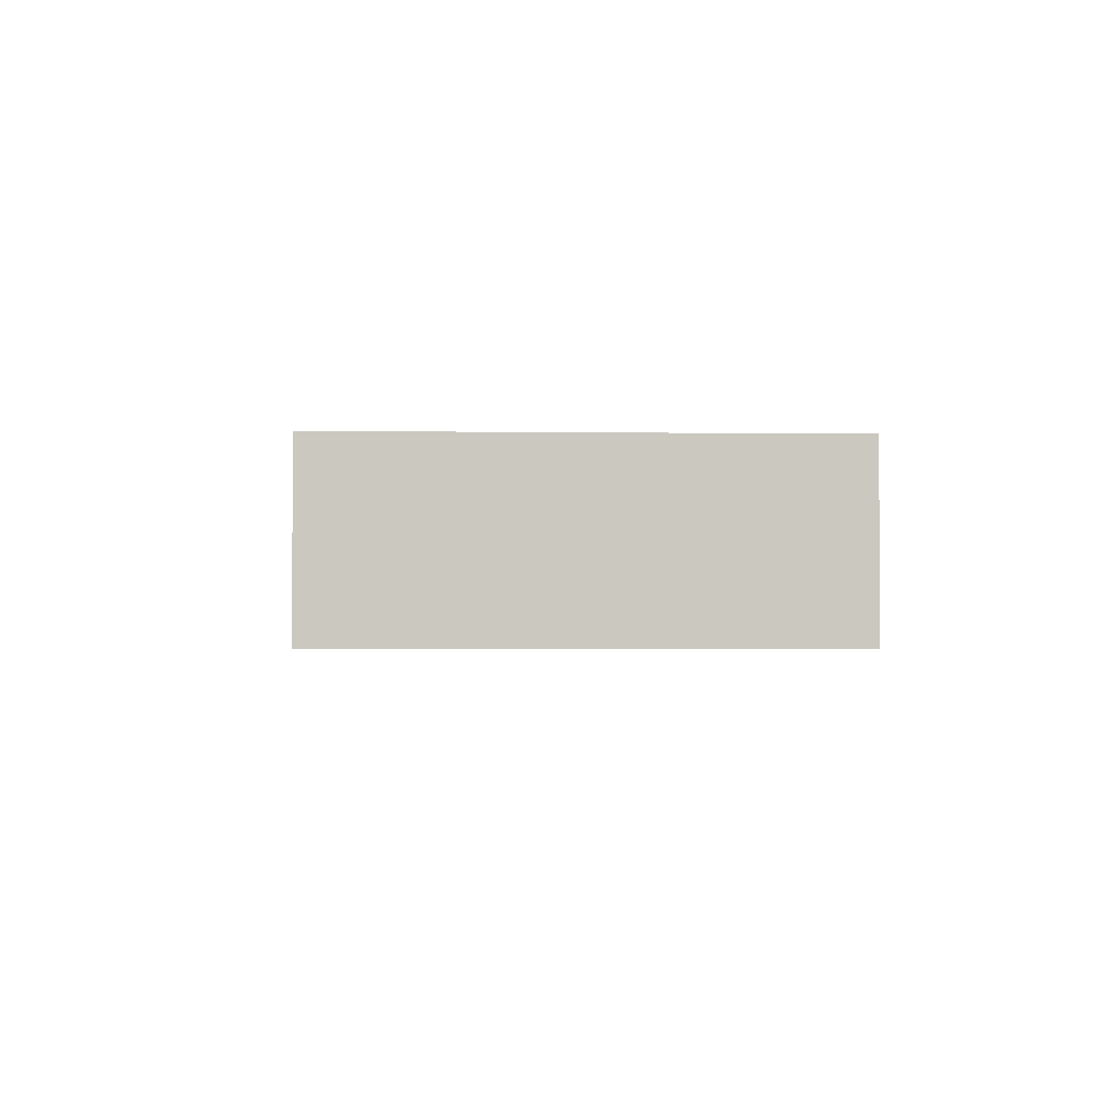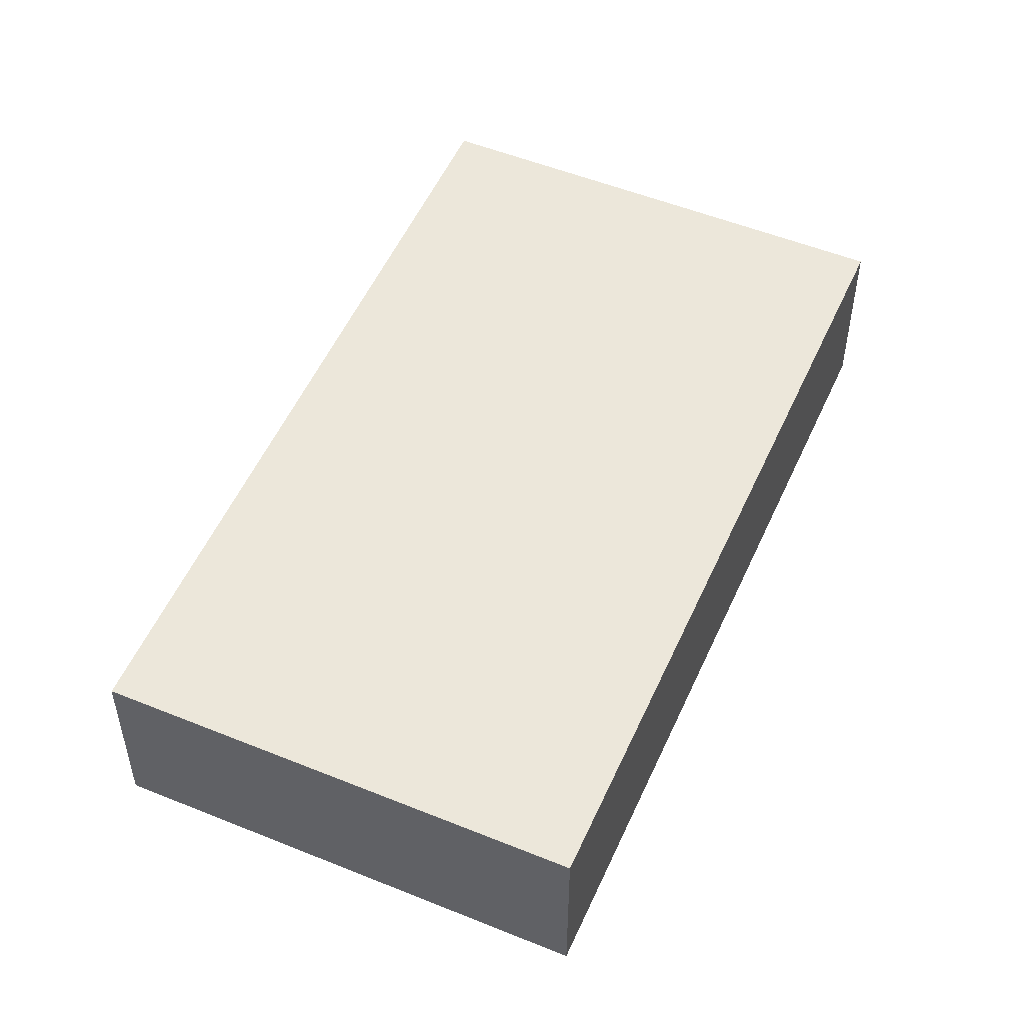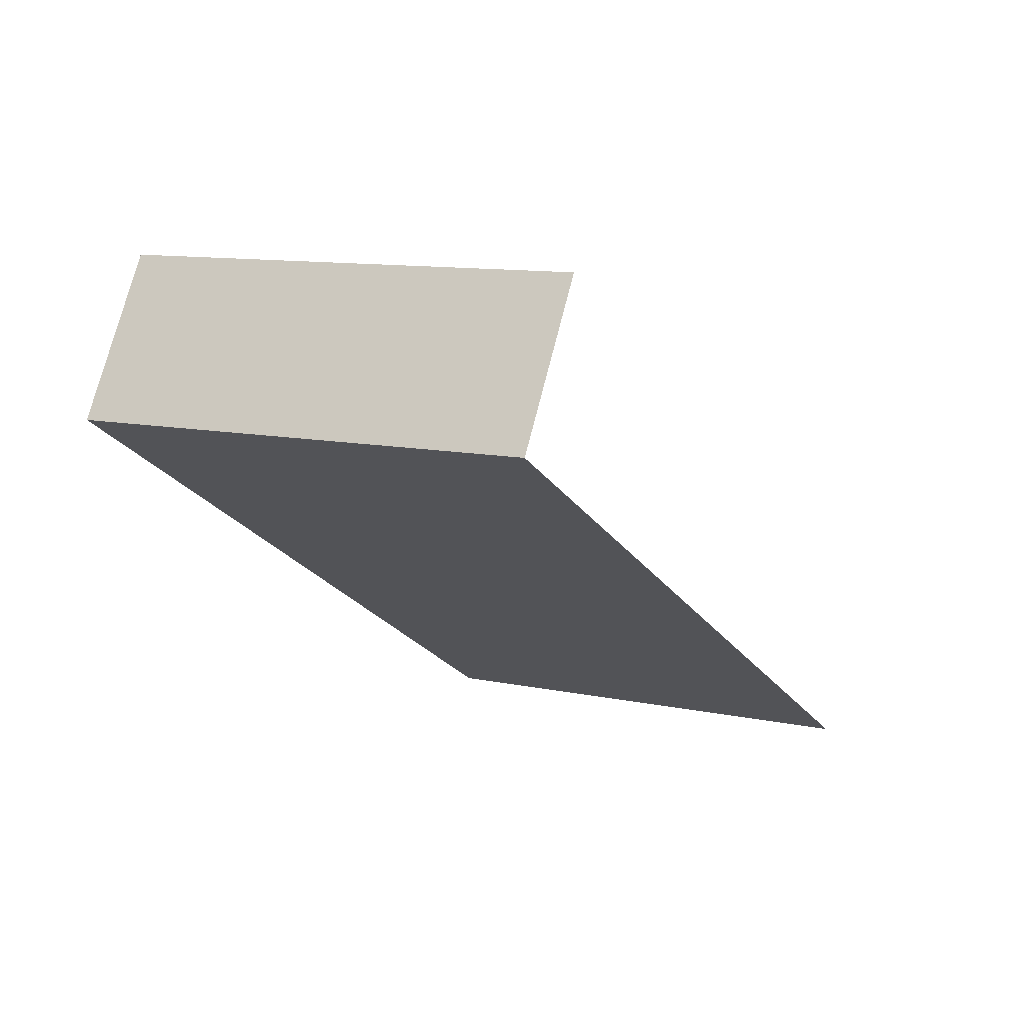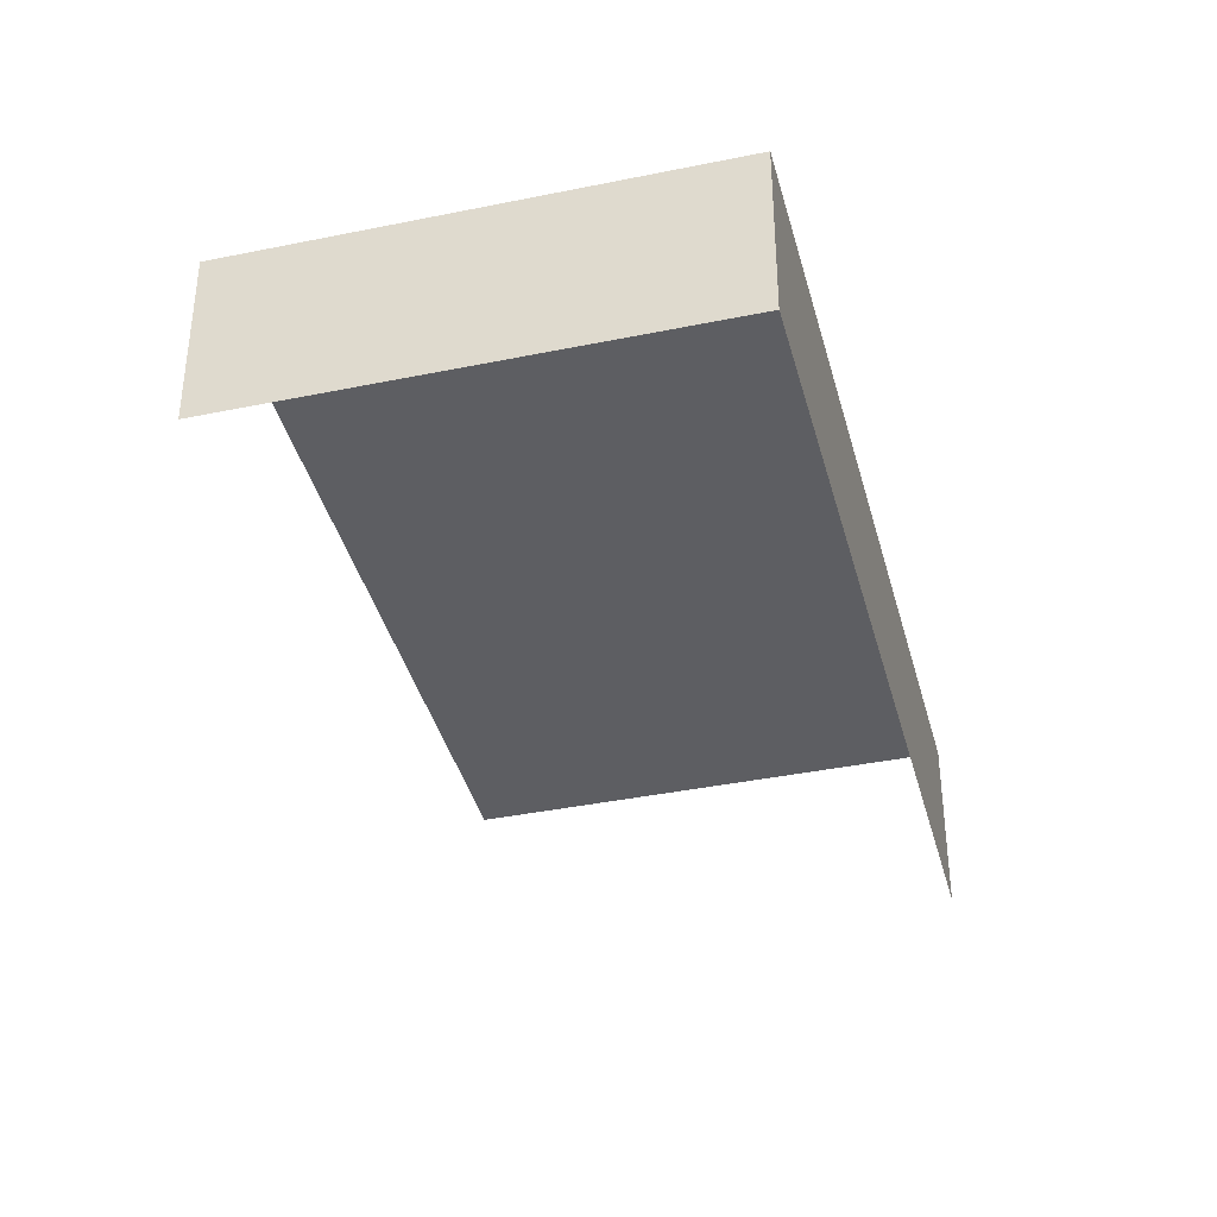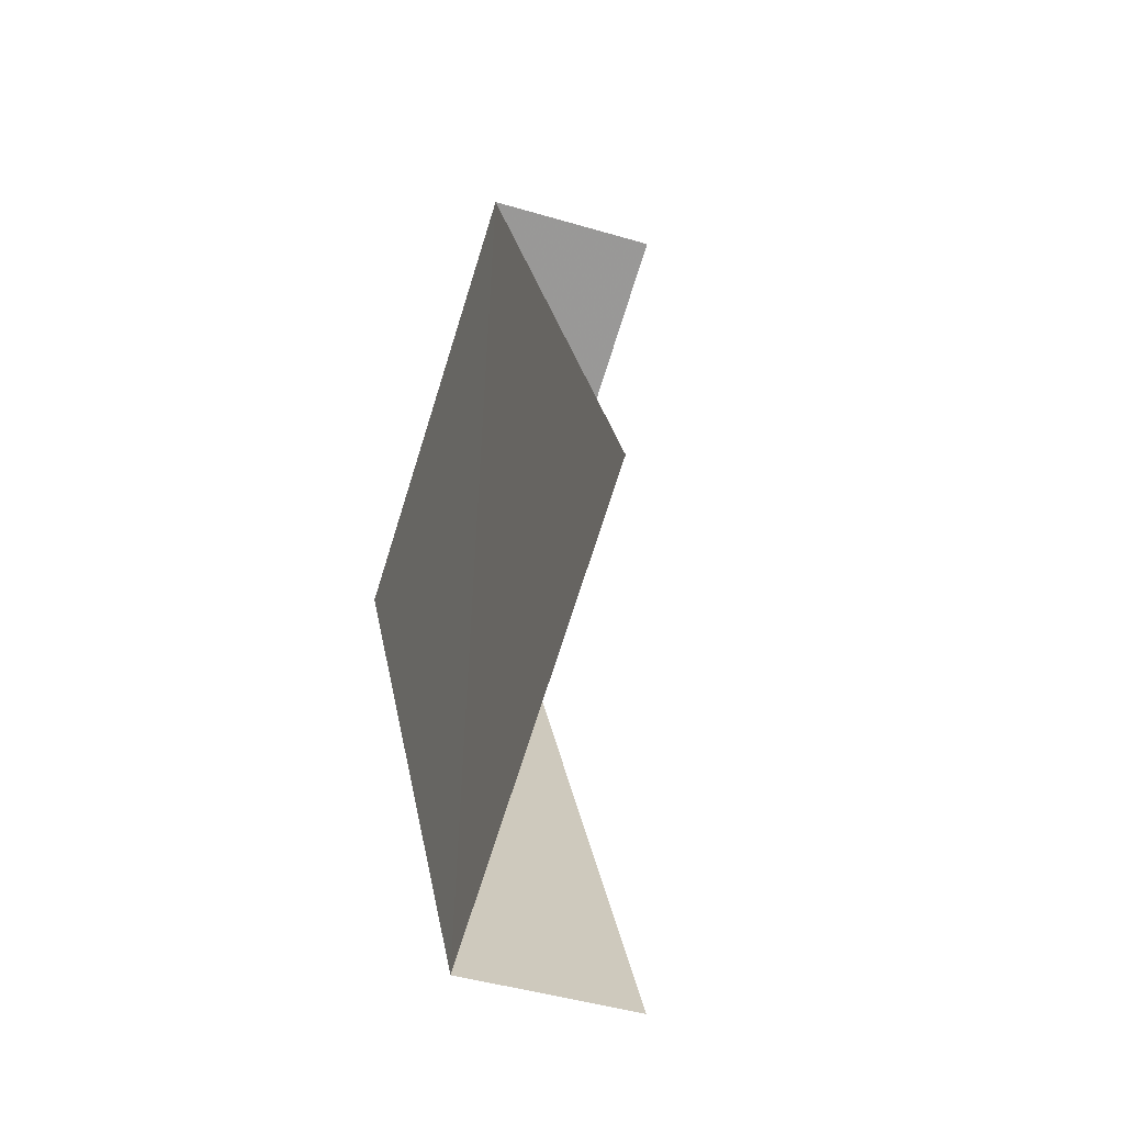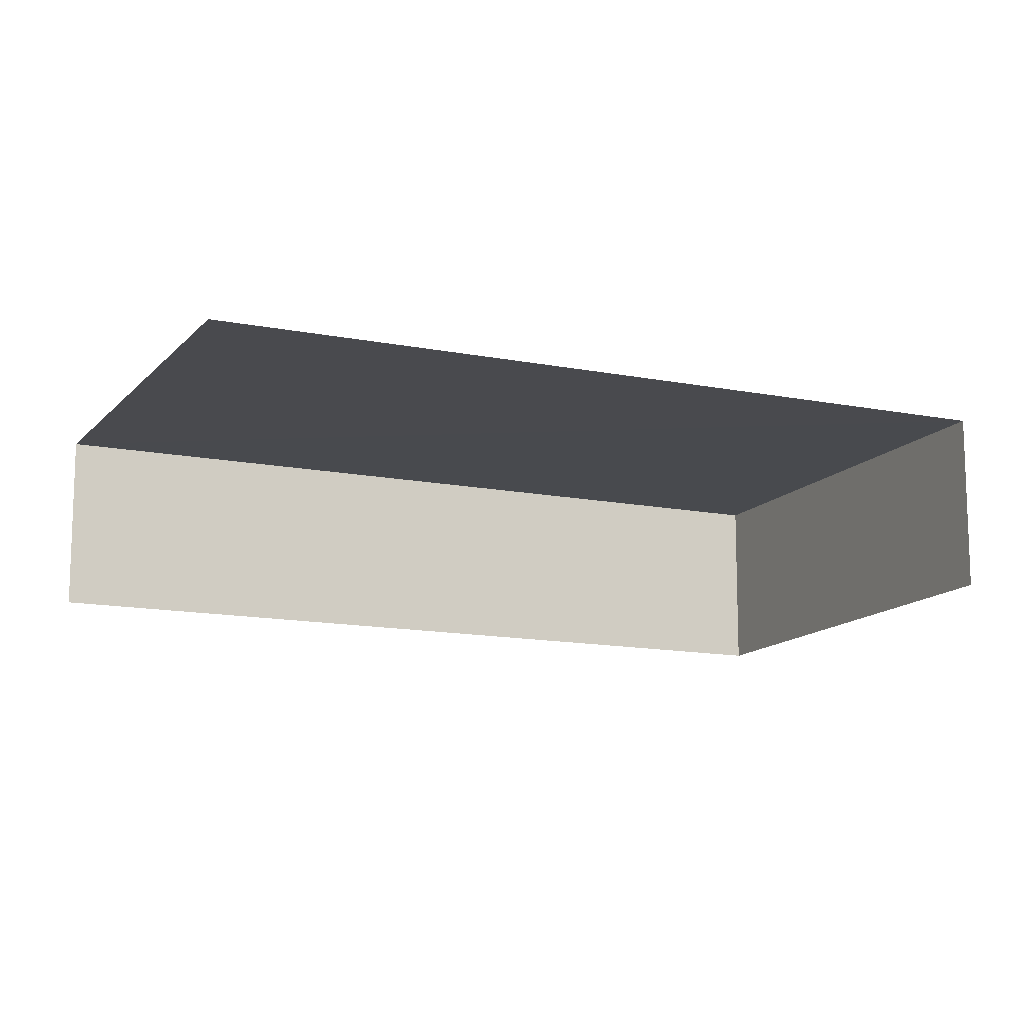
<metadata>
{"format":"obj","ext":"obj","renderer":"f3d","projection":"perspective","resolution":1024,"background":"white","views":[{"elev":-1.9,"azim":-157.4,"up":"+Z"},{"elev":52.6,"azim":-130.3,"up":"+Z"},{"elev":73.5,"azim":14.3,"up":"+Y"},{"elev":-39.1,"azim":-139.5,"up":"+Z"},{"elev":-43.3,"azim":70.6,"up":"+Y"},{"elev":-13.3,"azim":91.6,"up":"+Z"}]}
</metadata>
<code>
v -2.256e+05 -1.283e+05 11.89
v -2.256e+05 -1.283e+05 11.89
v -2.256e+05 -1.283e+05 11.89
v -2.256e+05 -1.283e+05 11.89
v -2.256e+05 -1.283e+05 13.49
v -2.256e+05 -1.283e+05 13.49
v -2.256e+05 -1.283e+05 13.49
v -2.256e+05 -1.283e+05 13.49
f 1 2 3
f 1 4 2
f 6 1 3
f 7 6 3
f 7 3 2
f 5 7 2
f 5 6 7
f 5 8 6
f 5 2 4
f 8 5 4
f 8 4 1
f 6 8 1

</code>
